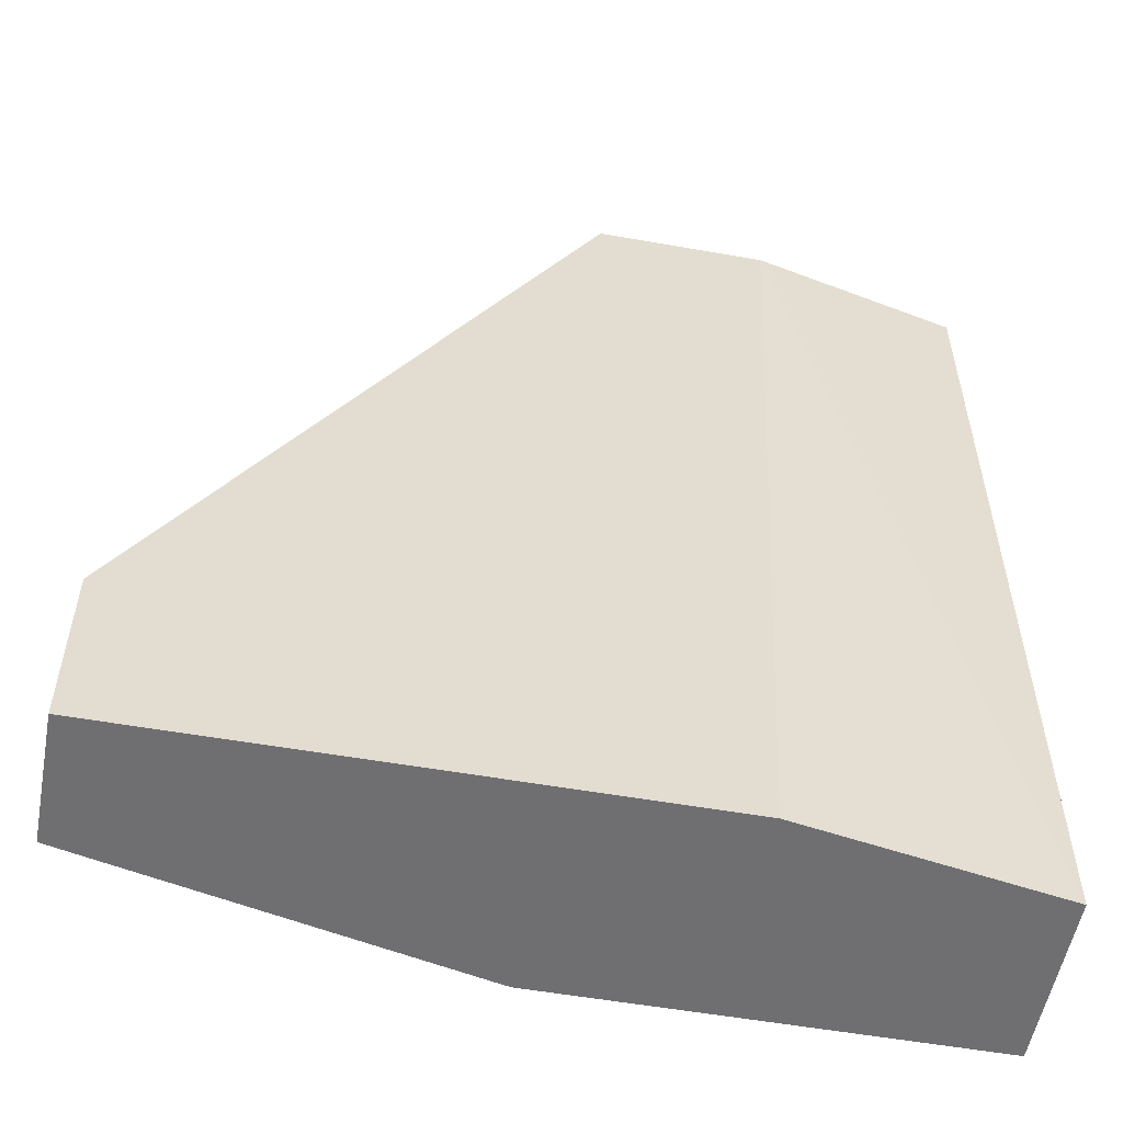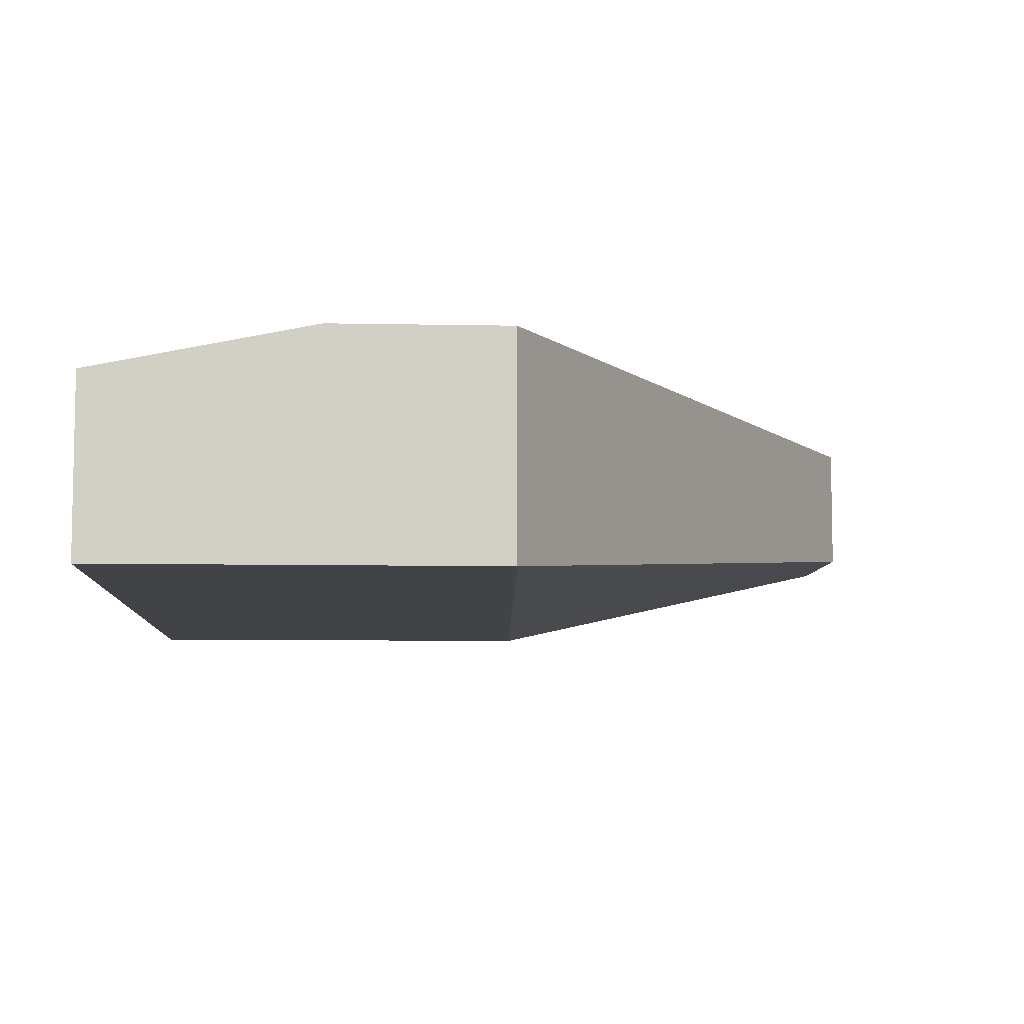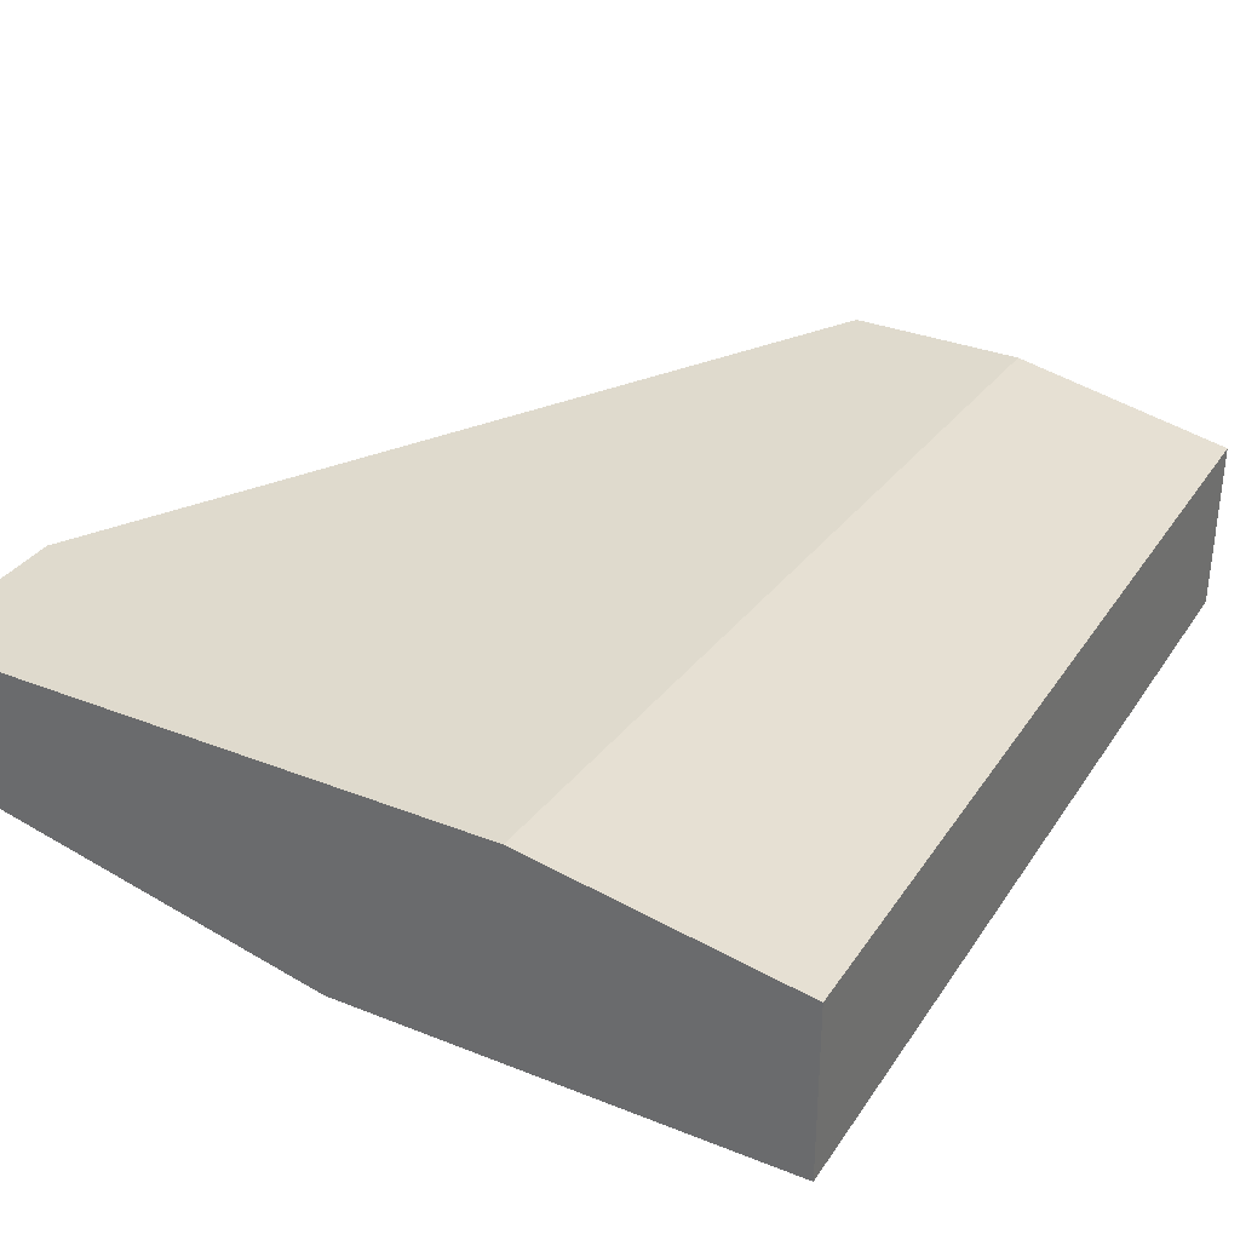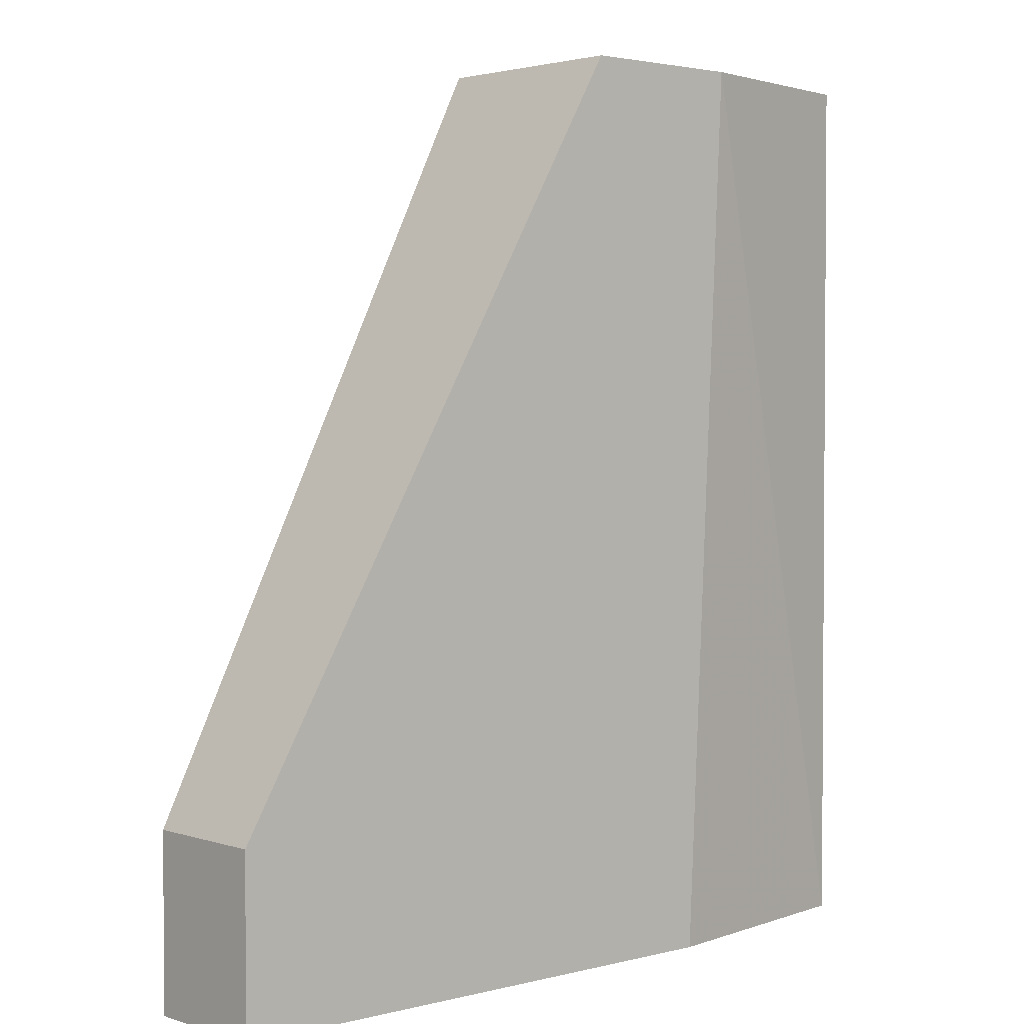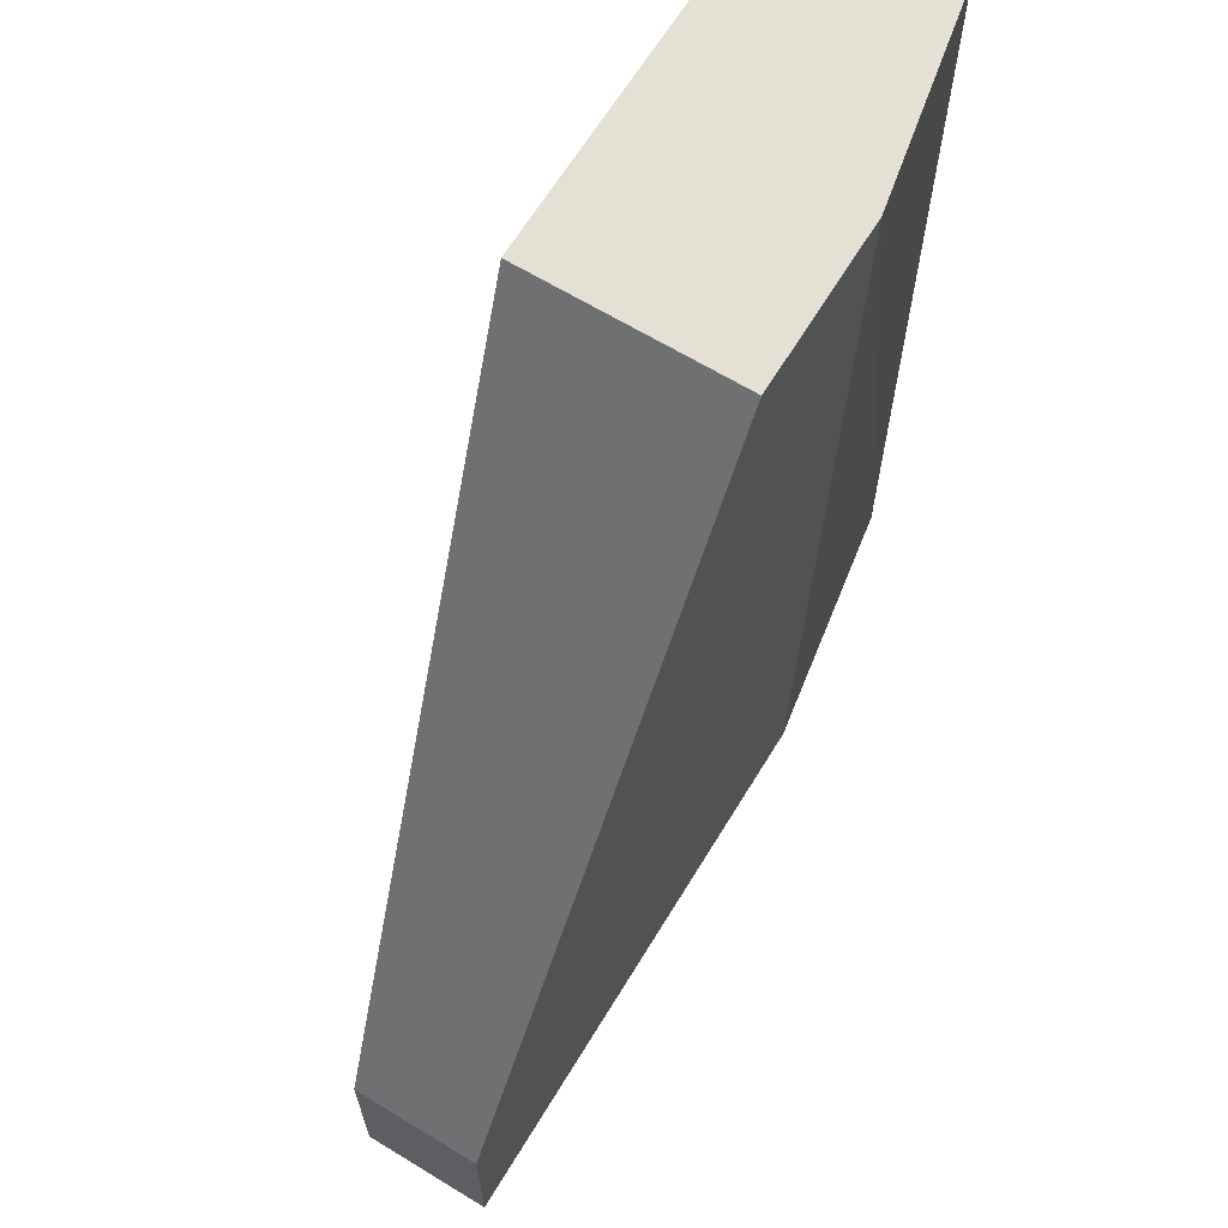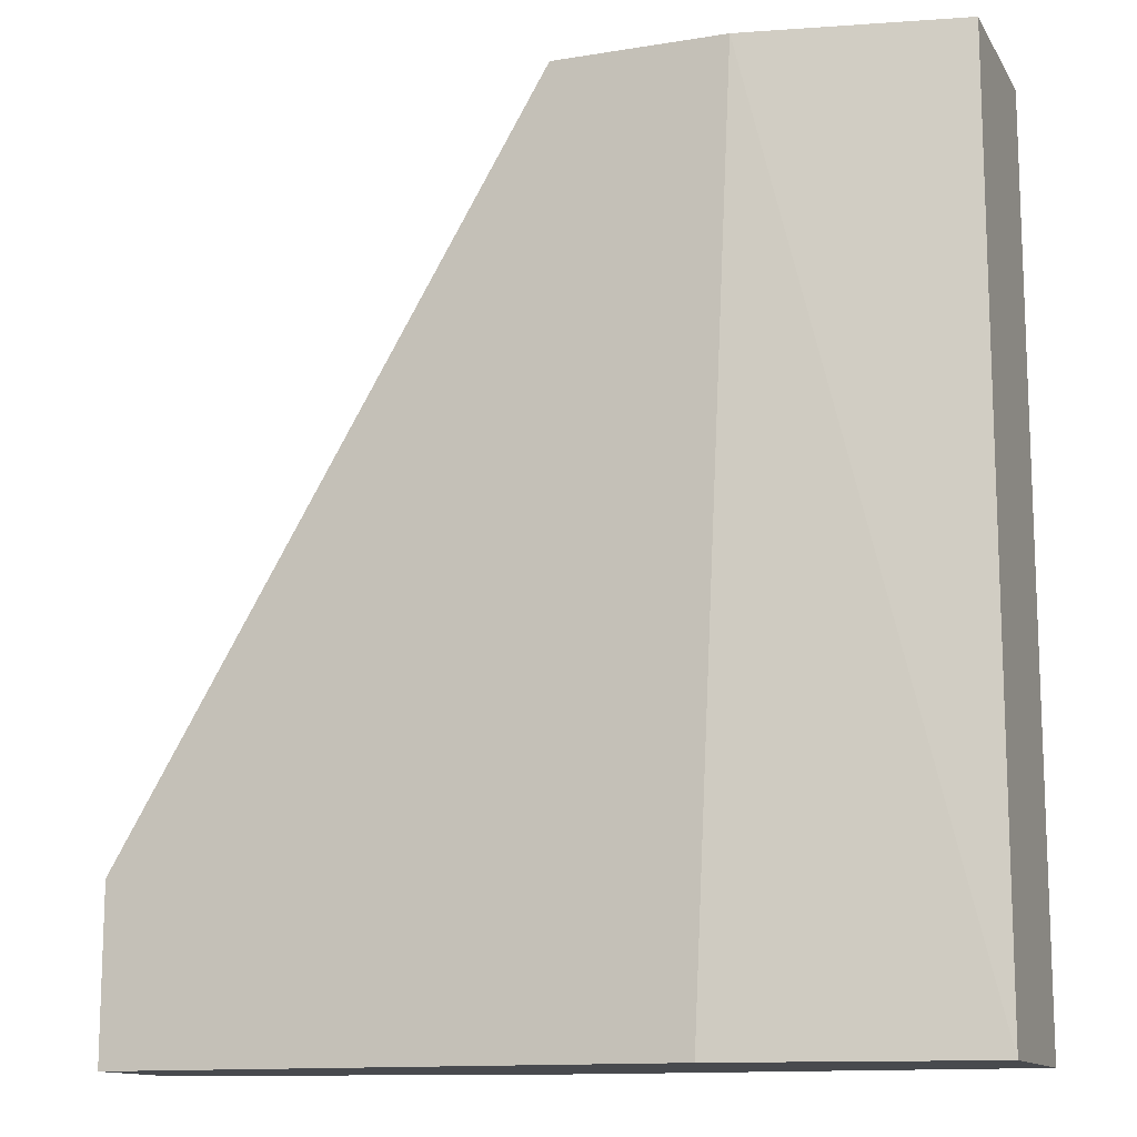
<metadata>
{"format":"obj","ext":"obj","renderer":"f3d","projection":"perspective","resolution":1024,"background":"white","views":[{"elev":-54.7,"azim":169.4,"up":"+Z"},{"elev":-7.5,"azim":-3.3,"up":"+Y"},{"elev":32.8,"azim":-151.3,"up":"+Y"},{"elev":2.5,"azim":138.2,"up":"+Z"},{"elev":65.6,"azim":121.4,"up":"+Z"},{"elev":-13.0,"azim":-159.6,"up":"+Z"}]}
</metadata>
<code>
v -0.02275 -0.0298 -0.04479
v -0.02275 -0.0298 -0.06598
v -0.02275 -0.02576 -0.04479
v -0.02275 -0.02576 -0.06598
v -0.0167 -0.02475 -0.06598
v -0.003578 -0.02778 -0.06195
v -0.003578 -0.02778 -0.06598
v -0.003578 -0.02475 -0.06195
v -0.003578 -0.02475 -0.06598
v -0.01266 -0.0298 -0.06598
v -0.01367 -0.0298 -0.04479
v -0.01367 -0.02475 -0.04479
v -0.01771 -0.02475 -0.04479
f 5 4 13
f 8 12 11
f 11 12 1
f 2 11 1
f 4 2 1
f 2 4 7
f 1 12 3
f 4 1 3
f 12 8 5
f 7 4 5
f 11 2 10
f 2 7 10
f 8 7 9
f 5 8 9
f 7 5 9
f 8 11 6
f 7 8 6
f 11 10 6
f 10 7 6
f 3 12 13
f 4 3 13
f 12 5 13

</code>
